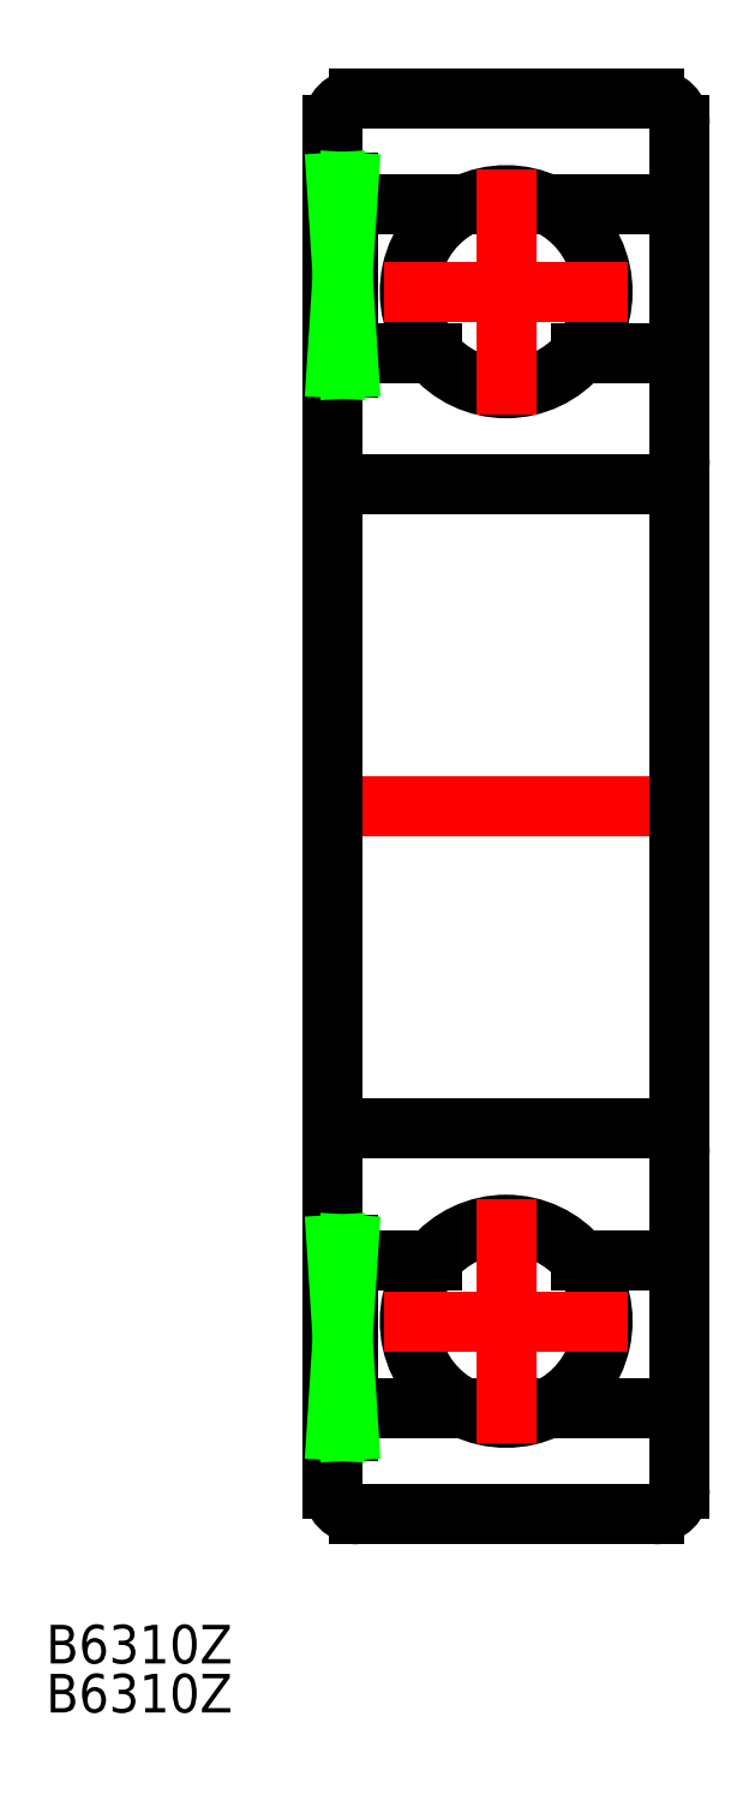
<metadata>
{"format":"dxf","ext":"dxf","renderer":"ezdxf+matplotlib","layout":"modelspace","background":"white","min_lineweight":24,"dpi":150}
</metadata>
<code>
0
SECTION
2
ENTITIES
0
LINE
8
0
10
11.5
20
-55
30
0
11
-11.5
21
-55
31
0
0
ARC
8
0
10
-11.5
20
-53
30
0
40
2
50
180
51
270
0
ARC
8
0
10
11.5
20
-53
30
0
40
2
50
270
51
0
0
LINE
8
CENTER
10
-15.5
20
0
30
0
11
15.5
21
0
31
0
0
ARC
8
0
10
-1.42e-14
20
-40
30
0
40
7.5
50
295.8
51
39.3
0
ARC
8
0
10
-1.42e-14
20
-40
30
0
40
7.5
50
39.3
51
140.7
0
LINE
8
0
10
-11.5
20
-25
30
0
11
11.5
21
-25
31
0
0
LINE
8
0
10
3.269
20
-46.75
30
0
11
13.5
21
-46.75
31
0
0
ARC
8
0
10
-1.42e-14
20
-40
30
0
40
7.5
50
140.7
51
244.2
0
LINE
8
0
10
-5.804
20
-35.25
30
0
11
-12.26
21
-35.25
31
0
0
LINE
8
0
10
-12.26
20
-46.75
30
0
11
-3.269
21
-46.75
31
0
0
LINE
8
0
10
-13.19
20
-34.05
30
0
11
-13.19
21
-48.5
31
0
0
LINE
8
0
10
-12.26
20
-35.25
30
0
11
-12.26
21
-46.75
31
0
0
LINE
8
0
10
-12.26
20
-48.5
30
0
11
-12.26
21
-46.75
31
0
0
LINE
8
0
10
-12.26
20
-48.5
30
0
11
-13.5
21
-48.5
31
0
0
LINE
8
0
10
-13.5
20
-34.05
30
0
11
-12.26
21
-34.05
31
0
0
LINE
8
0
10
-12.26
20
-35.25
30
0
11
-12.26
21
-34.05
31
0
0
ARC
8
0
10
-1.42e-14
20
-40
30
0
40
7.5
50
244.2
51
295.8
0
ARC
8
0
10
-11.5
20
-27
30
0
40
2
50
90
51
180
0
LINE
8
0
10
13.5
20
-35.25
30
0
11
5.804
21
-35.25
31
0
0
ARC
8
0
10
11.5
20
-27
30
0
40
2
50
0
51
90
0
ARC
8
0
10
-1.42e-14
20
40
30
0
40
7.5
50
320.7
51
64.16
0
ARC
8
0
10
-1.42e-14
20
40
30
0
40
7.5
50
219.3
51
320.7
0
LINE
8
0
10
-11.5
20
25
30
0
11
11.5
21
25
31
0
0
LINE
8
0
10
3.269
20
46.75
30
0
11
13.5
21
46.75
31
0
0
LINE
8
0
10
11.5
20
55
30
0
11
-11.5
21
55
31
0
0
ARC
8
0
10
-11.5
20
53
30
0
40
2
50
90
51
180
0
ARC
8
0
10
-1.42e-14
20
40
30
0
40
7.5
50
115.8
51
219.3
0
LINE
8
0
10
-13.19
20
34.05
30
0
11
-13.19
21
48.5
31
0
0
LINE
8
0
10
-12.26
20
35.25
30
0
11
-12.26
21
46.75
31
0
0
LINE
8
0
10
-5.804
20
35.25
30
0
11
-12.26
21
35.25
31
0
0
ARC
8
0
10
-11.5
20
27
30
0
40
2
50
180
51
270
0
LINE
8
0
10
-13.5
20
34.05
30
0
11
-12.26
21
34.05
31
0
0
LINE
8
0
10
-12.26
20
35.25
30
0
11
-12.26
21
34.05
31
0
0
LINE
8
0
10
-12.26
20
46.75
30
0
11
-3.269
21
46.75
31
0
0
LINE
8
0
10
-12.26
20
48.5
30
0
11
-12.26
21
46.75
31
0
0
LINE
8
0
10
-12.26
20
48.5
30
0
11
-13.5
21
48.5
31
0
0
ARC
8
0
10
-1.42e-14
20
40
30
0
40
7.5
50
64.16
51
115.8
0
ARC
8
0
10
11.5
20
53
30
0
40
2
50
0
51
90
0
ARC
8
0
10
11.5
20
27
30
0
40
2
50
270
51
0
0
LINE
8
0
10
13.5
20
35.25
30
0
11
5.804
21
35.25
31
0
0
LINE
8
0
10
-13.5
20
53
30
0
11
-13.5
21
-53
31
0
0
LINE
8
0
10
13.5
20
-53
30
0
11
13.5
21
53
31
0
0
INSERT
8
0
2
*U2
10
0
20
0
30
0
0
INSERT
8
0
2
*U3
10
0
20
0
30
0
0
LINE
8
0
10
-13.19
20
48.5
30
0
11
-12.26
21
34.05
31
0
0
LINE
8
0
10
-13.19
20
34.05
30
0
11
-12.26
21
48.5
31
0
0
LINE
8
0
10
-13.19
20
-48.5
30
0
11
-12.26
21
-34.05
31
0
0
LINE
8
0
10
-13.19
20
-34.05
30
0
11
-12.26
21
-48.5
31
0
0
LINE
8
CENTER
10
-1.38e-14
20
-30.5
30
0
11
-1.56e-14
21
-49.5
31
0
0
LINE
8
CENTER
10
-9.5
20
-40
30
0
11
9.5
21
-40
31
0
0
LINE
8
CENTER
10
-9.5
20
40
30
0
11
9.5
21
40
31
0
0
LINE
8
CENTER
10
-2.17e-14
20
49.5
30
0
11
-2.36e-14
21
30.5
31
0
0
ENDSEC
0
EOF

</code>
